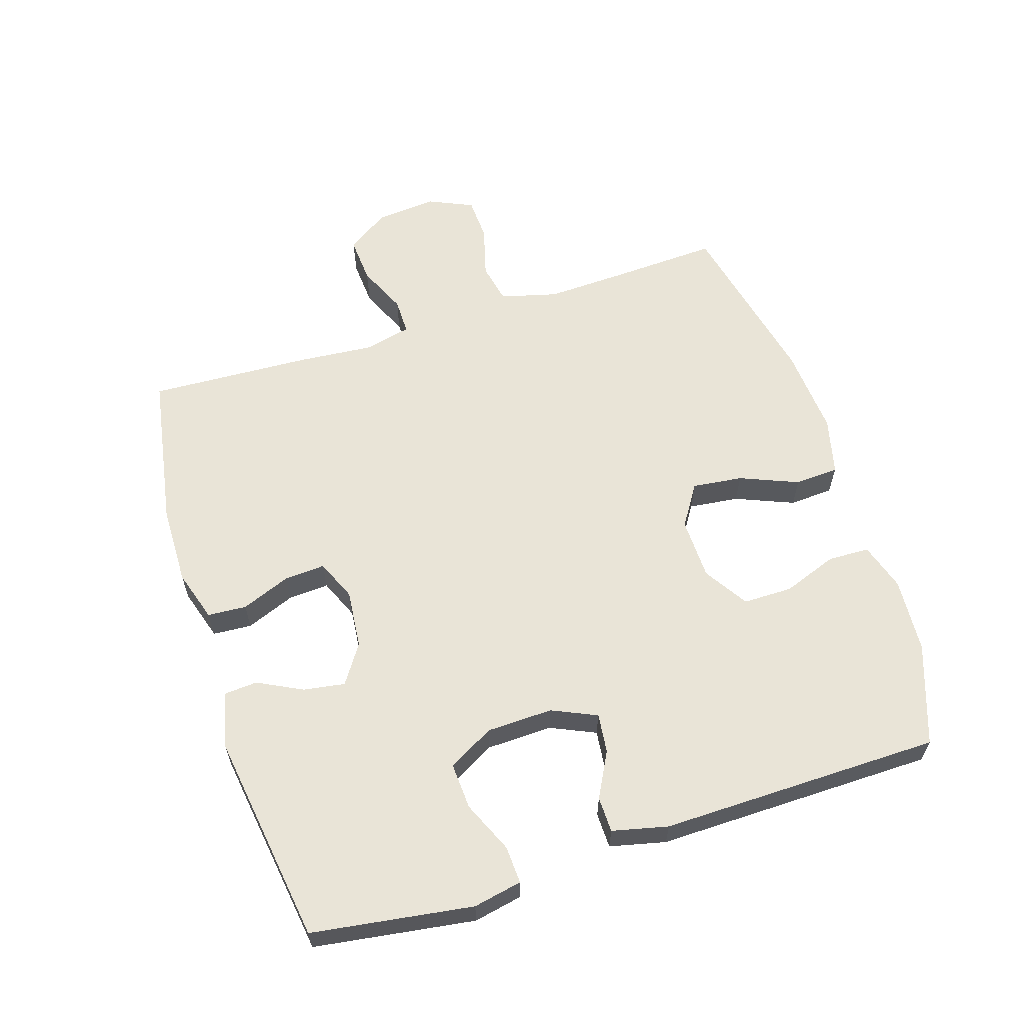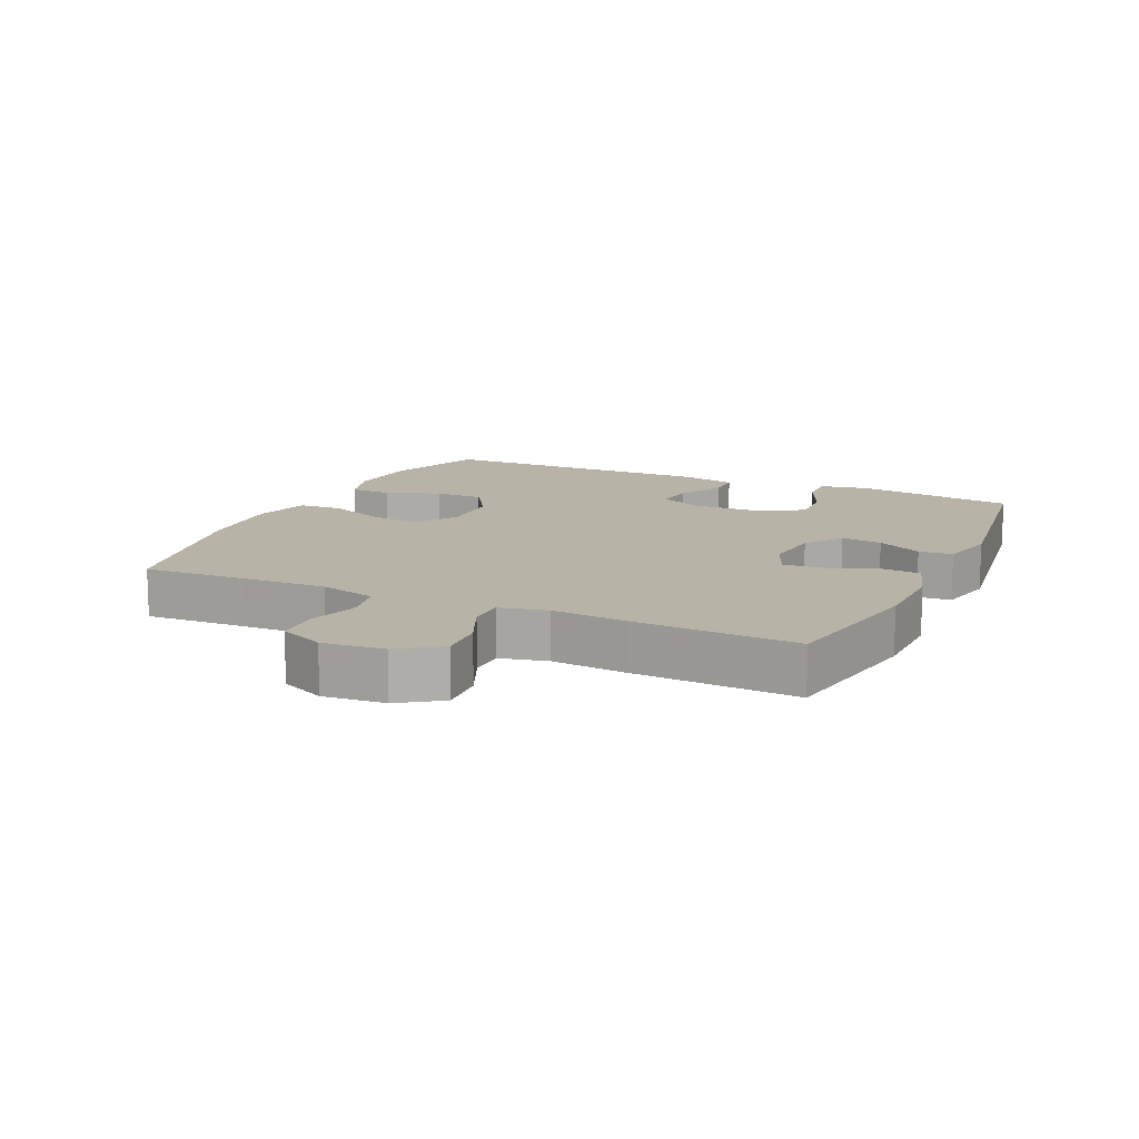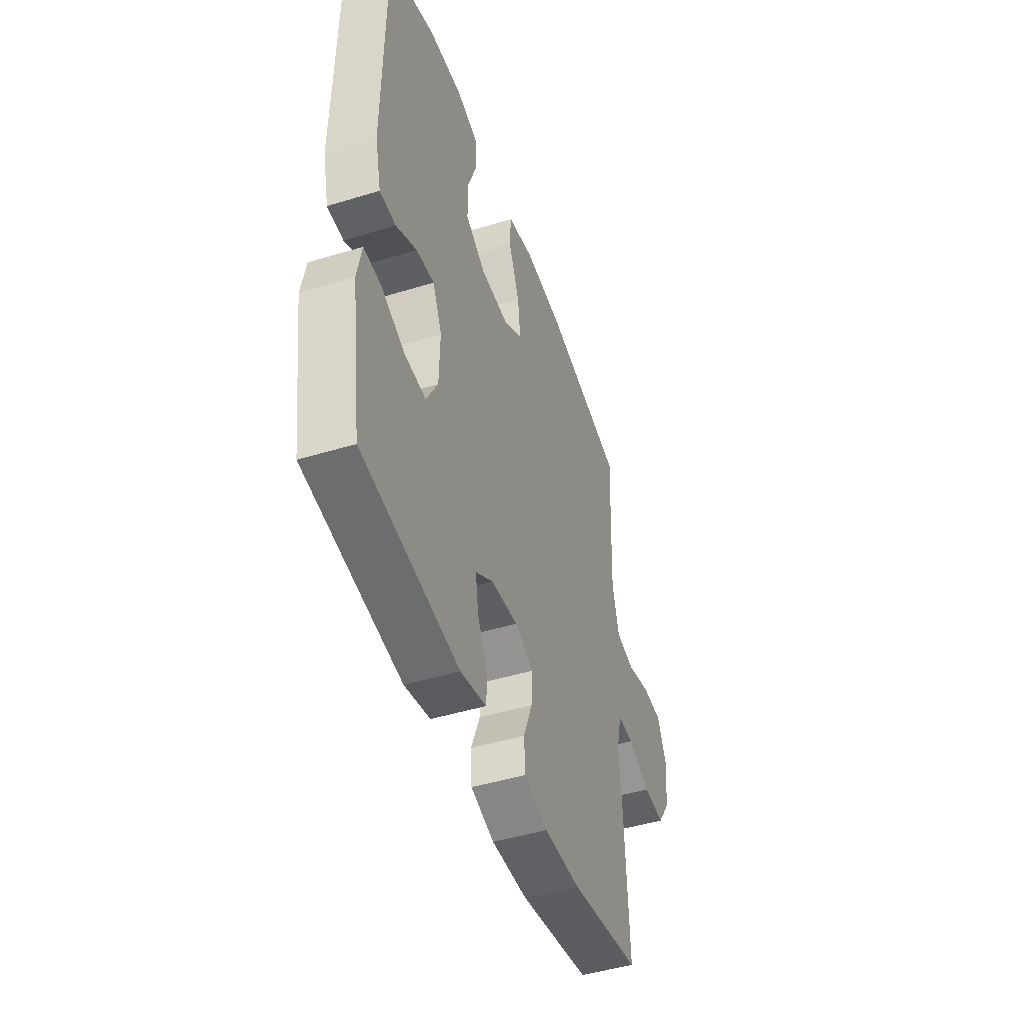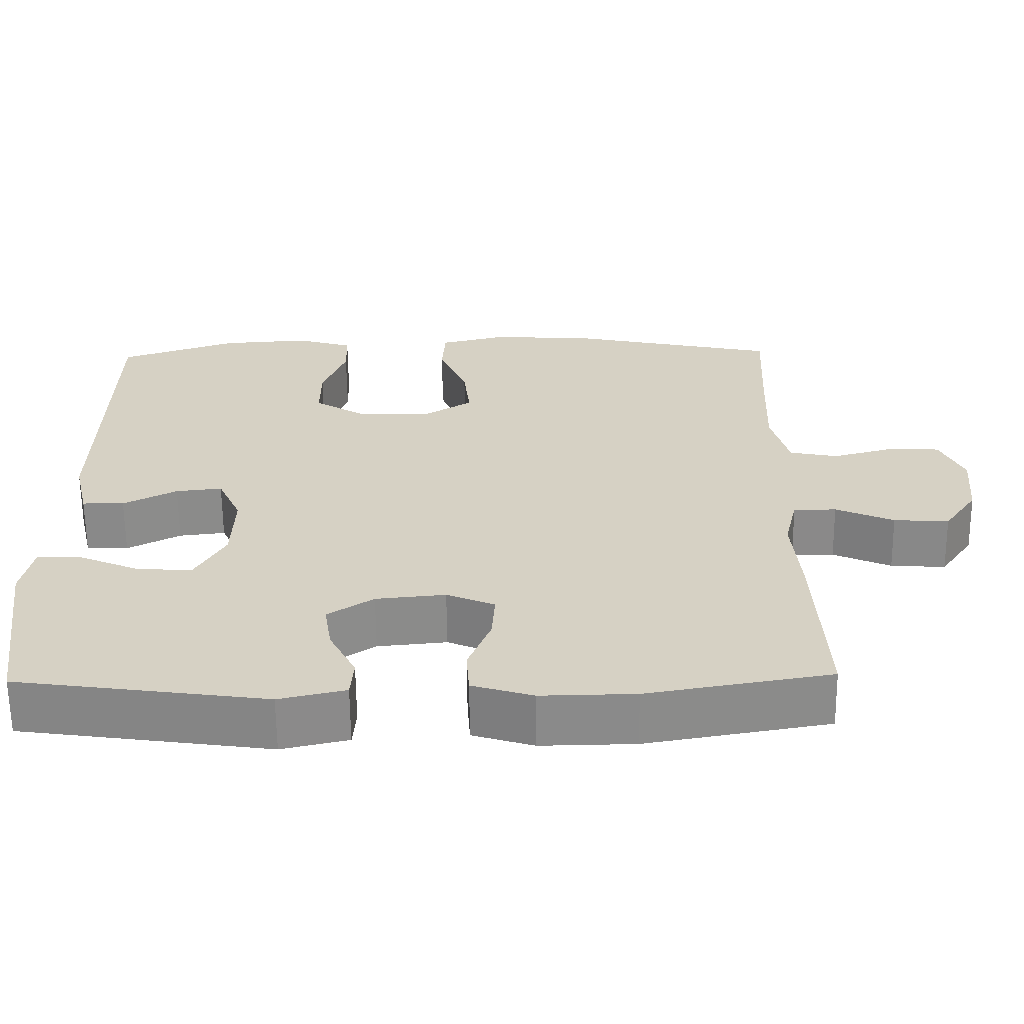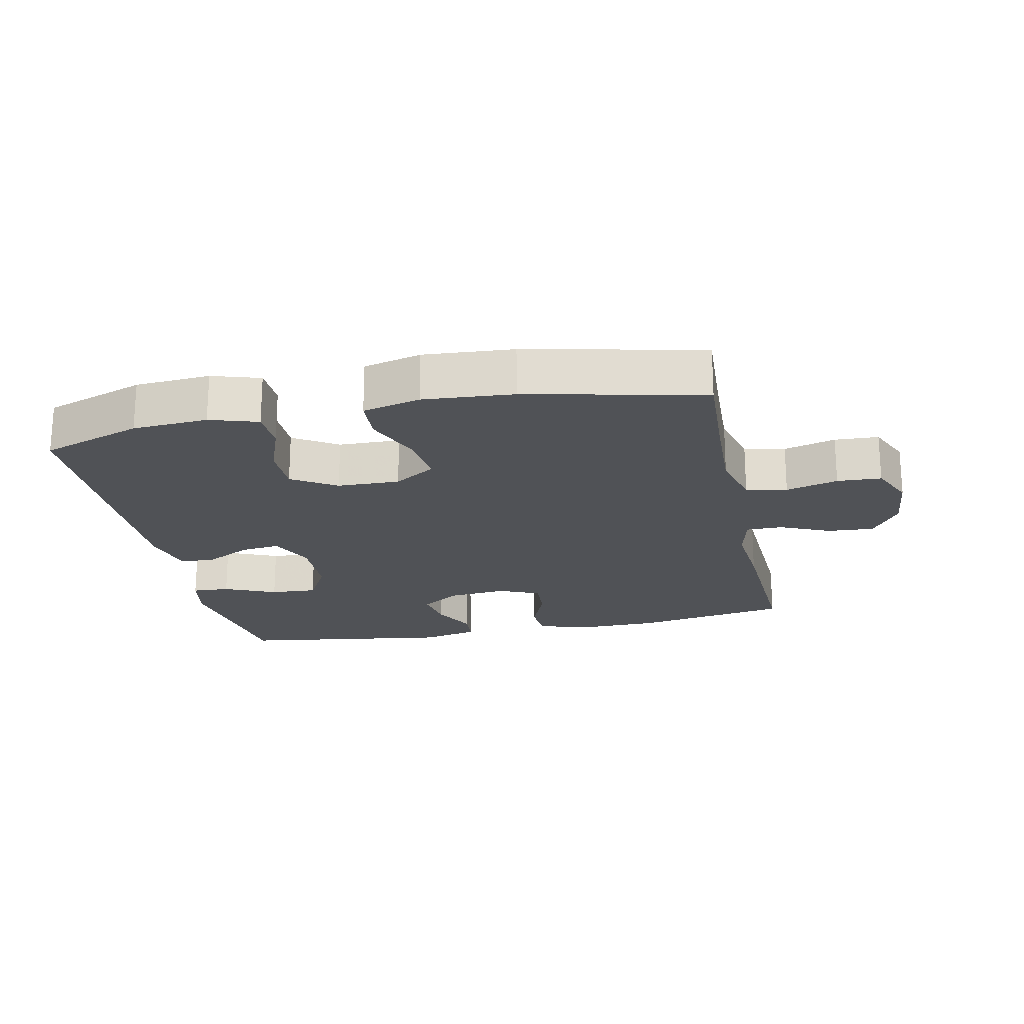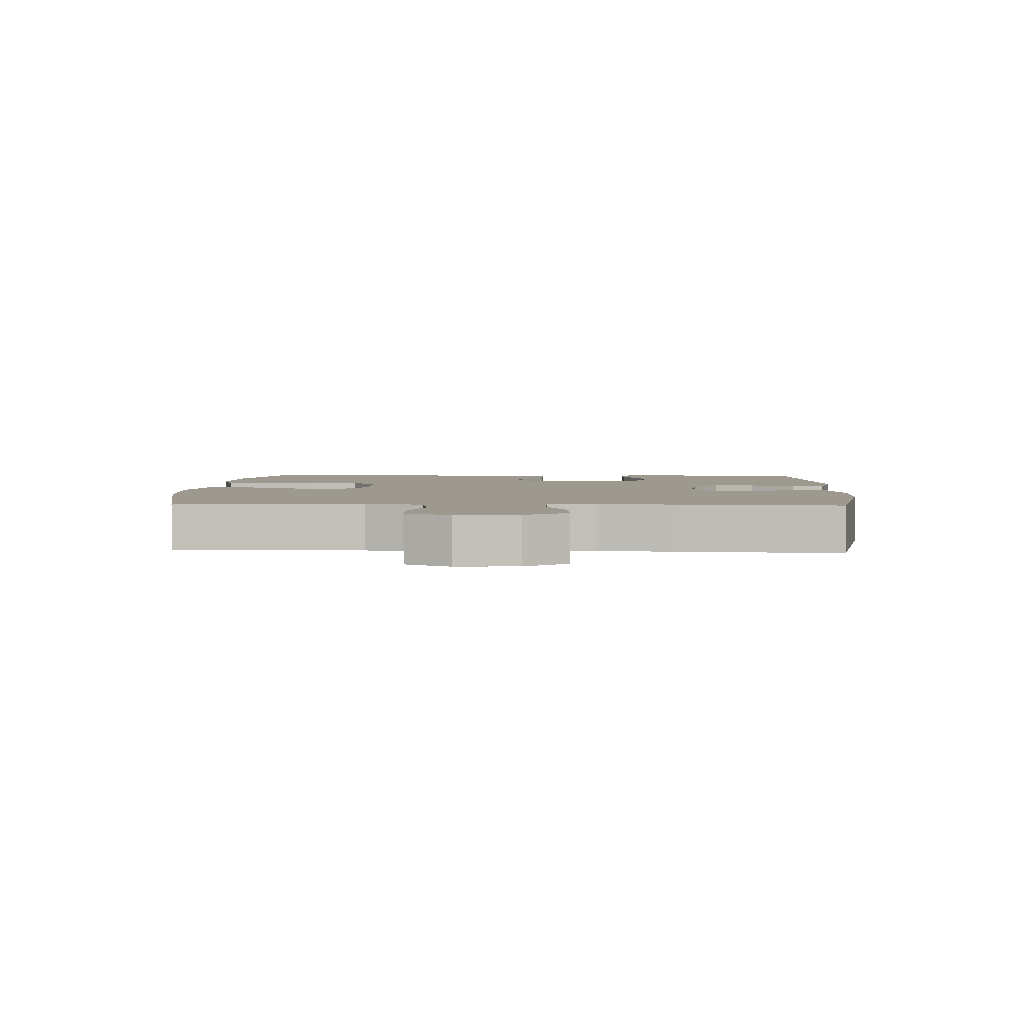
<metadata>
{"format":"obj","ext":"obj","renderer":"f3d","projection":"perspective","resolution":1024,"background":"white","views":[{"elev":60.8,"azim":-107.7,"up":"+Y"},{"elev":12.9,"azim":114.9,"up":"+Y"},{"elev":-46.5,"azim":-70.8,"up":"+Z"},{"elev":-63.3,"azim":0.6,"up":"+Z"},{"elev":-20.7,"azim":11.8,"up":"+Y"},{"elev":3.5,"azim":92.9,"up":"+Y"}]}
</metadata>
<code>
v 0.5 0.07 0.5
v 0.492 0.07 0.341
v 0.487 0.07 0.211
v 0.51 0.07 0.123
v 0.573 0.07 0.11
v 0.653 0.07 0.132
v 0.721 0.07 0.129
v 0.752 0.07 0.06
v 0.743 0.07 -0.035
v 0.699 0.07 -0.099
v 0.627 0.07 -0.094
v 0.551 0.07 -0.06
v 0.495 0.07 -0.06
v 0.478 0.07 -0.133
v 0.488 0.07 -0.25
v 0.5 0.07 -0.5
v 0.26 0.07 -0.542
v 0.137 0.07 -0.544
v 0.057 0.07 -0.519
v 0.053 0.07 -0.459
v 0.083 0.07 -0.383
v 0.087 0.07 -0.32
v 0.024 0.07 -0.293
v -0.067 0.07 -0.302
v -0.127 0.07 -0.342
v -0.117 0.07 -0.406
v -0.082 0.07 -0.475
v -0.086 0.07 -0.527
v -0.173 0.07 -0.547
v -0.5 0.07 -0.5
v -0.536 0.07 -0.252
v -0.521 0.07 -0.177
v -0.463 0.07 -0.18
v -0.383 0.07 -0.215
v -0.311 0.07 -0.219
v -0.272 0.07 -0.148
v -0.269 0.07 -0.046
v -0.3 0.07 0.023
v -0.361 0.07 0.016
v -0.431 0.07 -0.021
v -0.486 0.07 -0.02
v -0.506 0.07 0.066
v -0.5 0.07 0.5
v -0.345 0.07 0.554
v -0.229 0.07 0.562
v -0.155 0.07 0.539
v -0.153 0.07 0.475
v -0.184 0.07 0.391
v -0.184 0.07 0.315
v -0.116 0.07 0.272
v -0.02 0.07 0.27
v 0.044 0.07 0.311
v 0.035 0.07 0.389
v -0.002 0.07 0.479
v 0.002 0.07 0.547
v 0.091 0.07 0.569
v 0.229 0.07 0.559
v 0.5 0 0.5
v 0.492 0 0.341
v 0.487 0 0.211
v 0.51 0 0.123
v 0.573 0 0.11
v 0.653 0 0.132
v 0.721 0 0.129
v 0.752 0 0.06
v 0.743 0 -0.035
v 0.699 0 -0.099
v 0.627 0 -0.094
v 0.551 0 -0.06
v 0.495 0 -0.06
v 0.478 0 -0.133
v 0.488 0 -0.25
v 0.5 0 -0.5
v 0.26 0 -0.542
v 0.137 0 -0.544
v 0.057 0 -0.519
v 0.053 0 -0.459
v 0.083 0 -0.383
v 0.087 0 -0.32
v 0.024 0 -0.293
v -0.067 0 -0.302
v -0.127 0 -0.342
v -0.117 0 -0.406
v -0.082 0 -0.475
v -0.086 0 -0.527
v -0.173 0 -0.547
v -0.5 0 -0.5
v -0.536 0 -0.252
v -0.521 0 -0.177
v -0.463 0 -0.18
v -0.383 0 -0.215
v -0.311 0 -0.219
v -0.272 0 -0.148
v -0.269 0 -0.046
v -0.3 0 0.023
v -0.361 0 0.016
v -0.431 0 -0.021
v -0.486 0 -0.02
v -0.506 0 0.066
v -0.5 0 0.5
v -0.345 0 0.554
v -0.229 0 0.562
v -0.155 0 0.539
v -0.153 0 0.475
v -0.184 0 0.391
v -0.184 0 0.315
v -0.116 0 0.272
v -0.02 0 0.27
v 0.044 0 0.311
v 0.035 0 0.389
v -0.002 0 0.479
v 0.002 0 0.547
v 0.091 0 0.569
v 0.229 0 0.559
f 56 57 1 2
f 53 54 55 56
f 52 53 56 2
f 51 52 2 3
f 50 51 3 4
f 45 46 47 48
f 45 48 49
f 44 45 49
f 43 44 49
f 42 43 49 50
f 39 40 41 42
f 38 39 42 50
f 31 32 33 34
f 31 34 35
f 30 31 35
f 29 30 35
f 26 27 28 29
f 25 26 29 35
f 24 25 35 36
f 18 19 20 21
f 18 21 22
f 17 18 22
f 14 15 16 17
f 13 14 17 22
f 9 10 11 12
f 9 12 13
f 8 9 13
f 5 6 7 8
f 4 5 8 13
f 37 38 50 4
f 23 24 36 37
f 22 23 37
f 4 13 22 37
f 59 58 114 113
f 113 112 111 110
f 59 113 110 109
f 60 59 109 108
f 61 60 108 107
f 105 104 103 102
f 106 105 102
f 106 102 101
f 106 101 100
f 107 106 100 99
f 99 98 97 96
f 107 99 96 95
f 91 90 89 88
f 92 91 88
f 92 88 87
f 92 87 86
f 86 85 84 83
f 92 86 83 82
f 93 92 82 81
f 78 77 76 75
f 79 78 75
f 79 75 74
f 74 73 72 71
f 79 74 71 70
f 69 68 67 66
f 70 69 66
f 70 66 65
f 65 64 63 62
f 70 65 62 61
f 61 107 95 94
f 94 93 81 80
f 94 80 79
f 94 79 70 61
f 1 58 59 2
f 2 59 60 3
f 3 60 61 4
f 4 61 62 5
f 5 62 63 6
f 6 63 64 7
f 7 64 65 8
f 8 65 66 9
f 9 66 67 10
f 10 67 68 11
f 11 68 69 12
f 12 69 70 13
f 13 70 71 14
f 14 71 72 15
f 15 72 73 16
f 16 73 74 17
f 17 74 75 18
f 18 75 76 19
f 19 76 77 20
f 20 77 78 21
f 21 78 79 22
f 22 79 80 23
f 23 80 81 24
f 24 81 82 25
f 25 82 83 26
f 26 83 84 27
f 27 84 85 28
f 28 85 86 29
f 29 86 87 30
f 30 87 88 31
f 31 88 89 32
f 32 89 90 33
f 33 90 91 34
f 34 91 92 35
f 35 92 93 36
f 36 93 94 37
f 37 94 95 38
f 38 95 96 39
f 39 96 97 40
f 40 97 98 41
f 41 98 99 42
f 42 99 100 43
f 43 100 101 44
f 44 101 102 45
f 45 102 103 46
f 46 103 104 47
f 47 104 105 48
f 48 105 106 49
f 49 106 107 50
f 50 107 108 51
f 51 108 109 52
f 52 109 110 53
f 53 110 111 54
f 54 111 112 55
f 55 112 113 56
f 56 113 114 57
f 57 114 58 1

</code>
